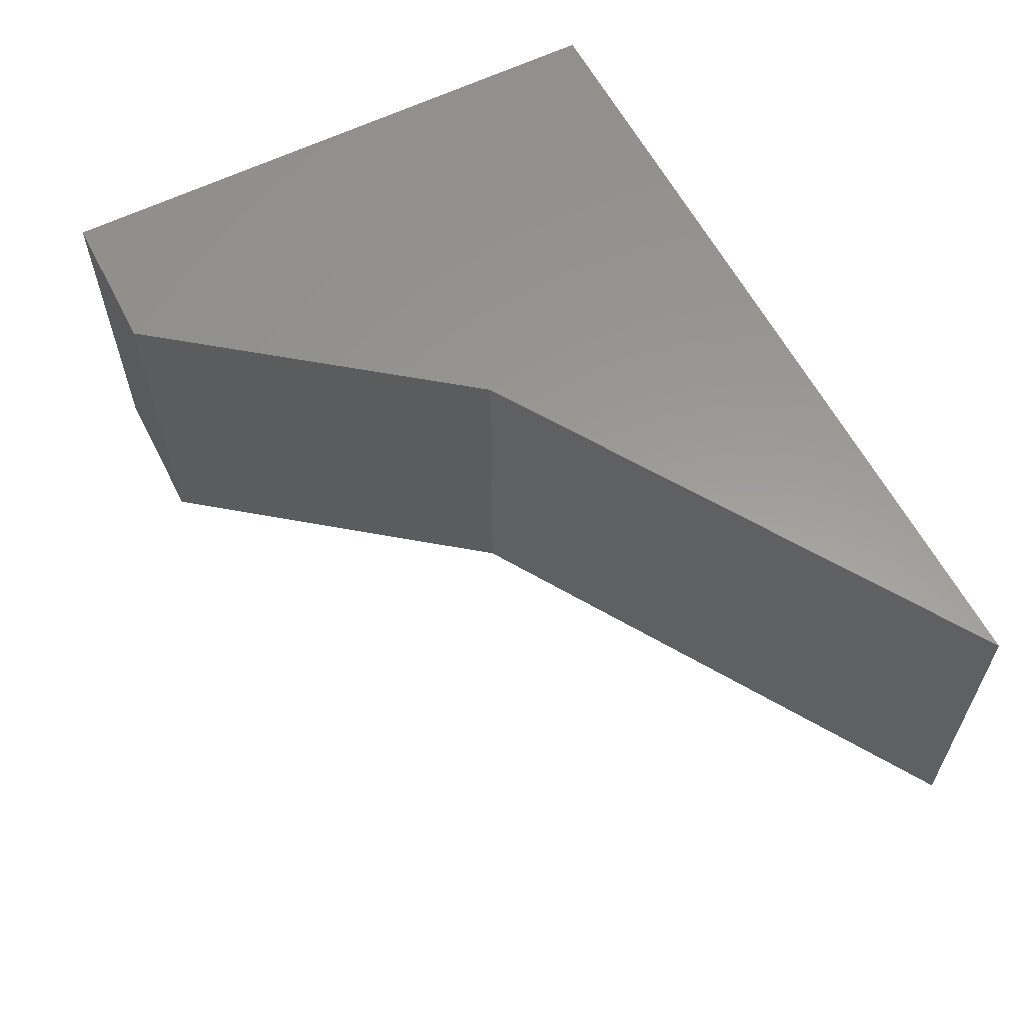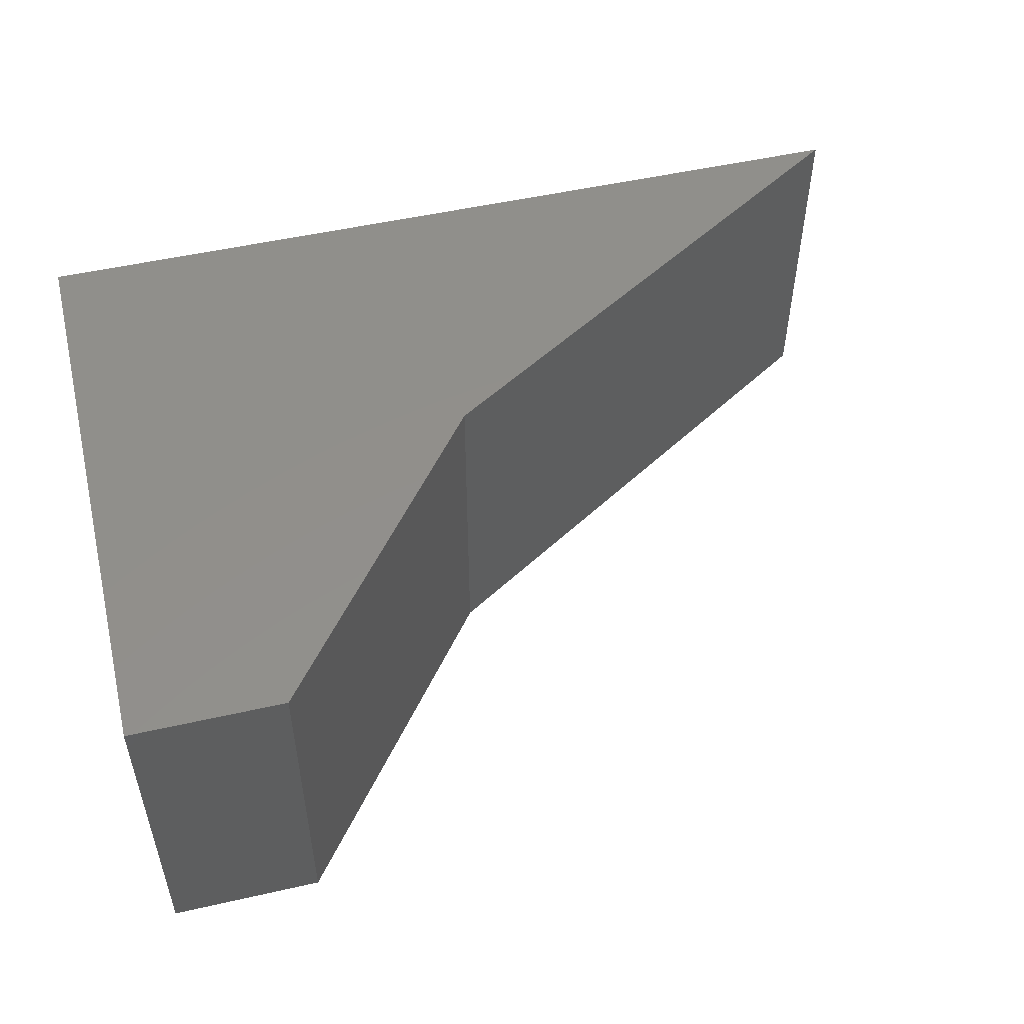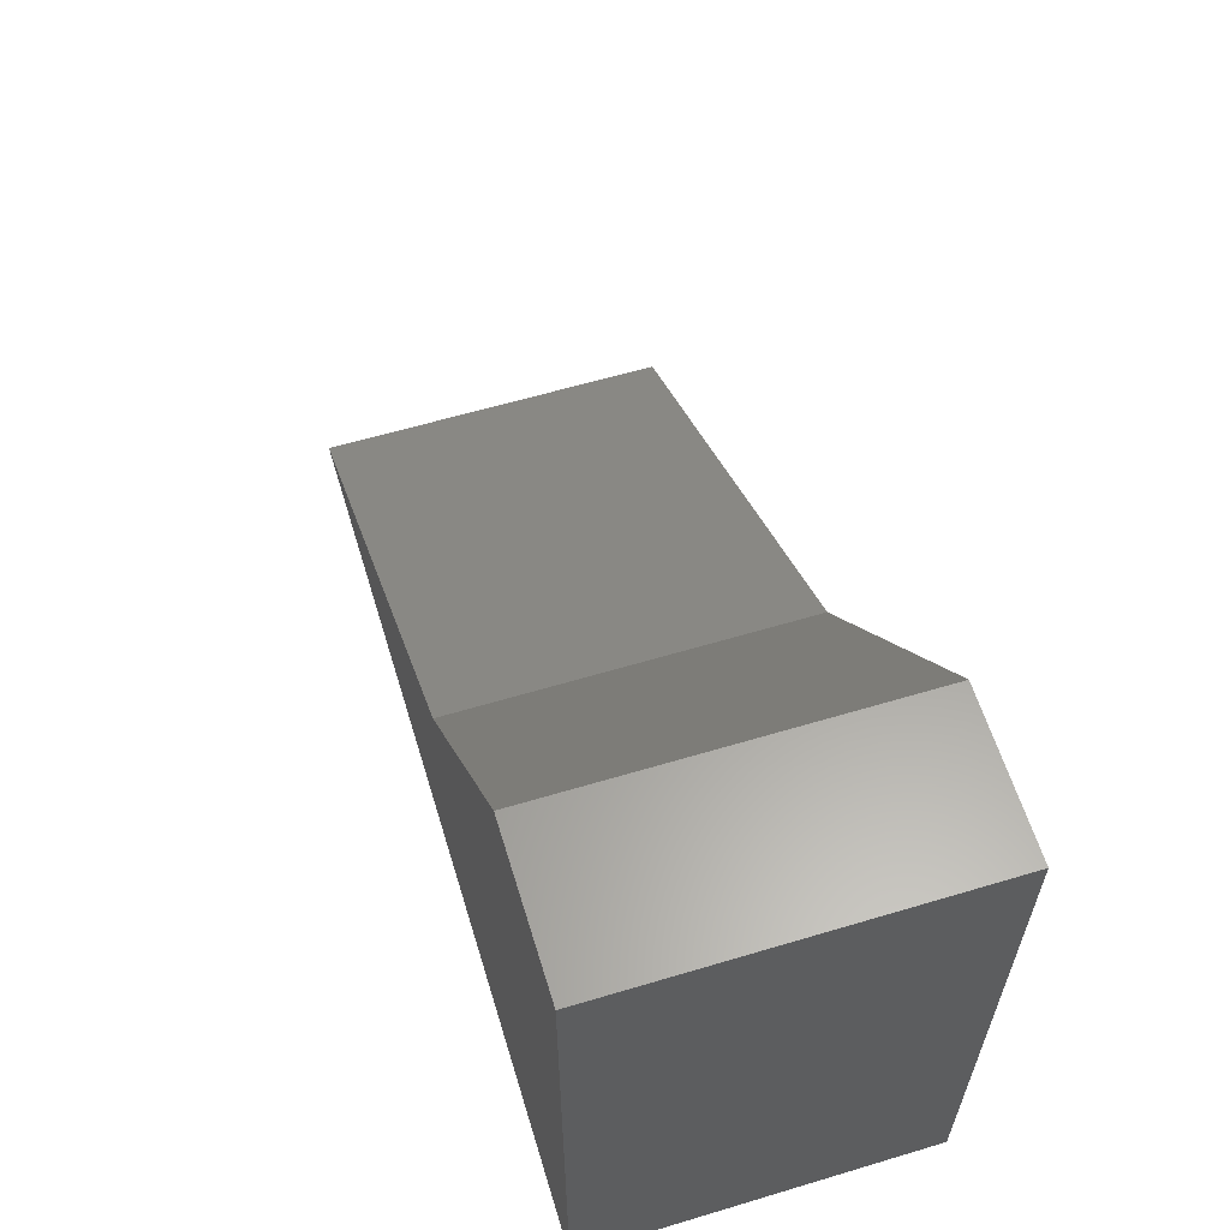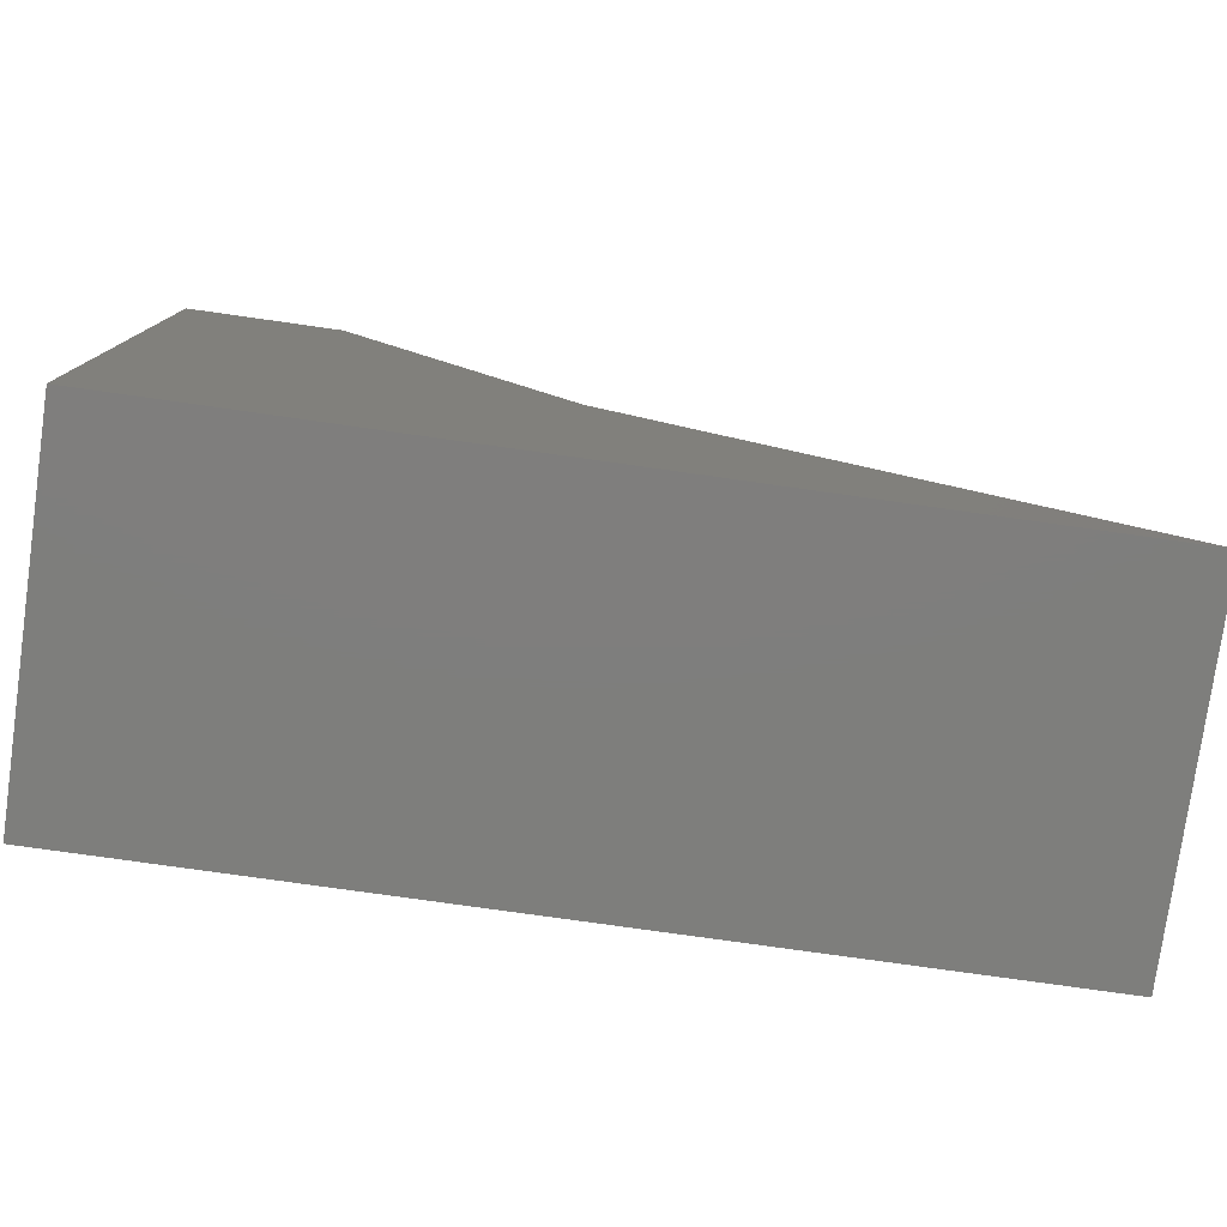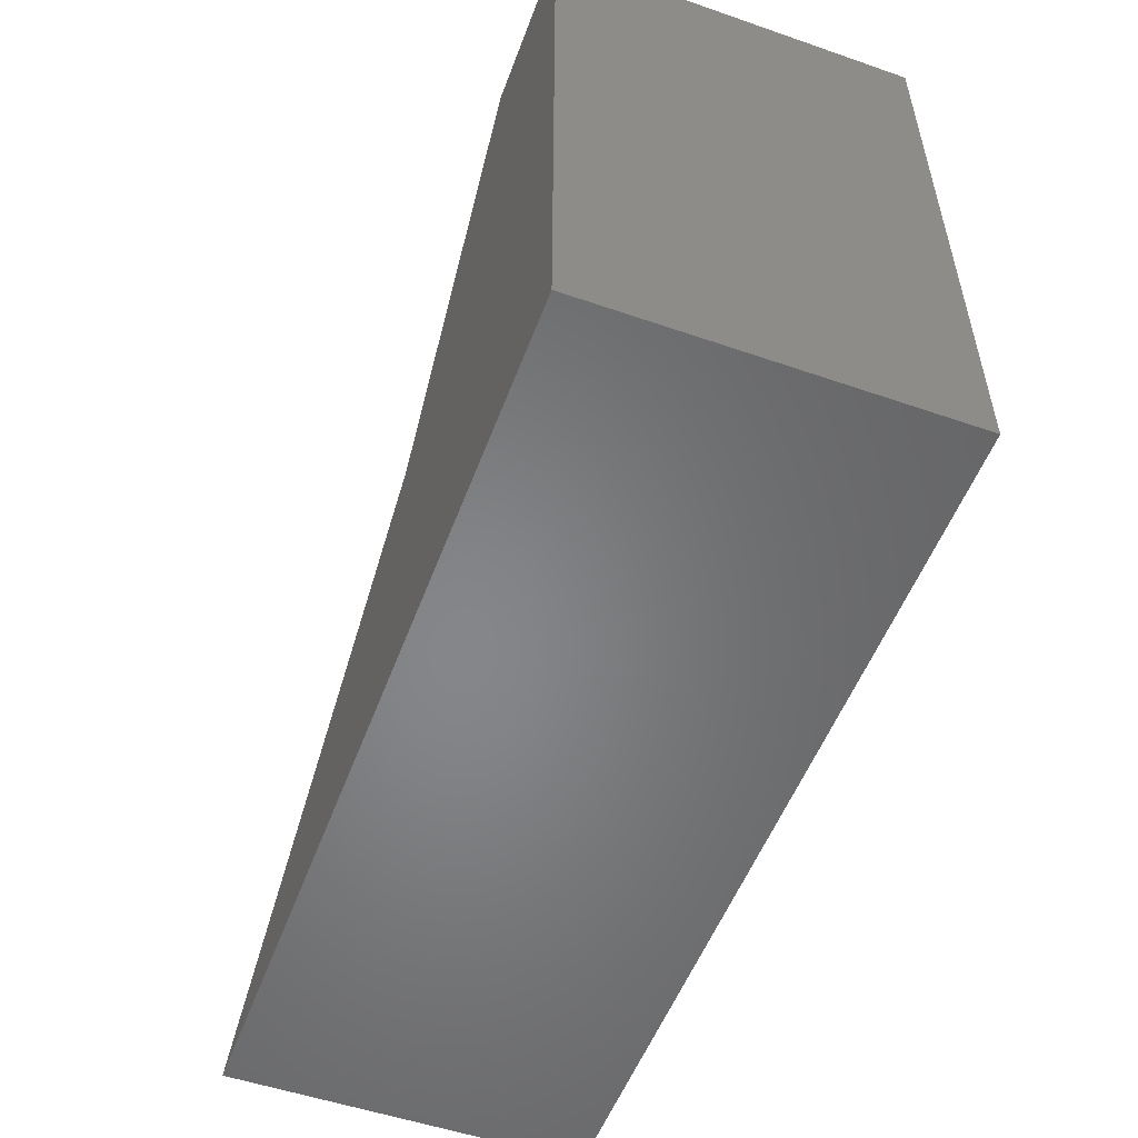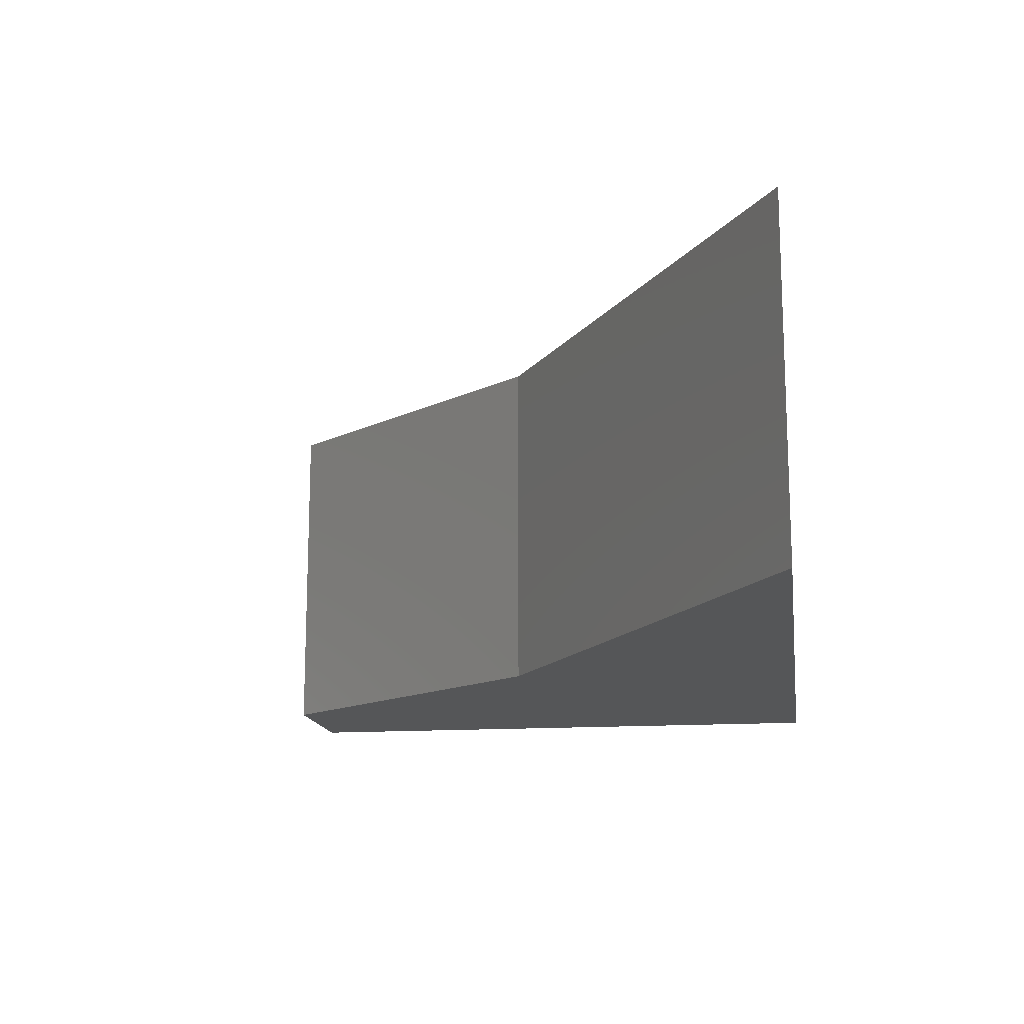
<metadata>
{"format":"stl","ext":"stl","renderer":"f3d","projection":"perspective","resolution":1024,"background":"white","views":[{"elev":59.7,"azim":62.9,"up":"+Y"},{"elev":51.6,"azim":-13.8,"up":"+Y"},{"elev":60.7,"azim":-107.0,"up":"+Z"},{"elev":-78.0,"azim":-8.0,"up":"+Z"},{"elev":-53.2,"azim":-110.3,"up":"+Z"},{"elev":-14.8,"azim":98.2,"up":"+Y"}]}
</metadata>
<code>
# stl→obj: 15 verts, 26 faces
v -1.045 -0.01587 -0.7677
v -1.045 -0.2857 0.2228
v -1.045 -0.01587 0.2228
v -1.045 -0.2857 -0.7677
v -0.7974 -0.2857 0.2228
v -0.7974 -0.01587 0.2228
v 0.3857 -0.01587 -0.7677
v 0.3857 -0.2857 -0.7677
v -1.045 0.2857 0.2228
v -1.045 0.2857 -0.7677
v -0.4122 -0.2857 -0.2725
v -0.4122 -0.01587 -0.2725
v -0.7974 0.2857 0.2228
v 0.3857 0.2857 -0.7677
v -0.4122 0.2857 -0.2725
f 1 2 3
f 1 4 2
f 3 5 6
f 3 2 5
f 7 4 1
f 7 8 4
f 1 3 9
f 1 9 10
f 11 2 4
f 5 2 11
f 8 11 4
f 6 11 12
f 6 5 11
f 3 6 13
f 3 13 9
f 12 8 7
f 12 11 8
f 7 1 10
f 7 10 14
f 15 10 9
f 13 15 9
f 14 10 15
f 6 12 15
f 6 15 13
f 12 7 14
f 12 14 15

</code>
